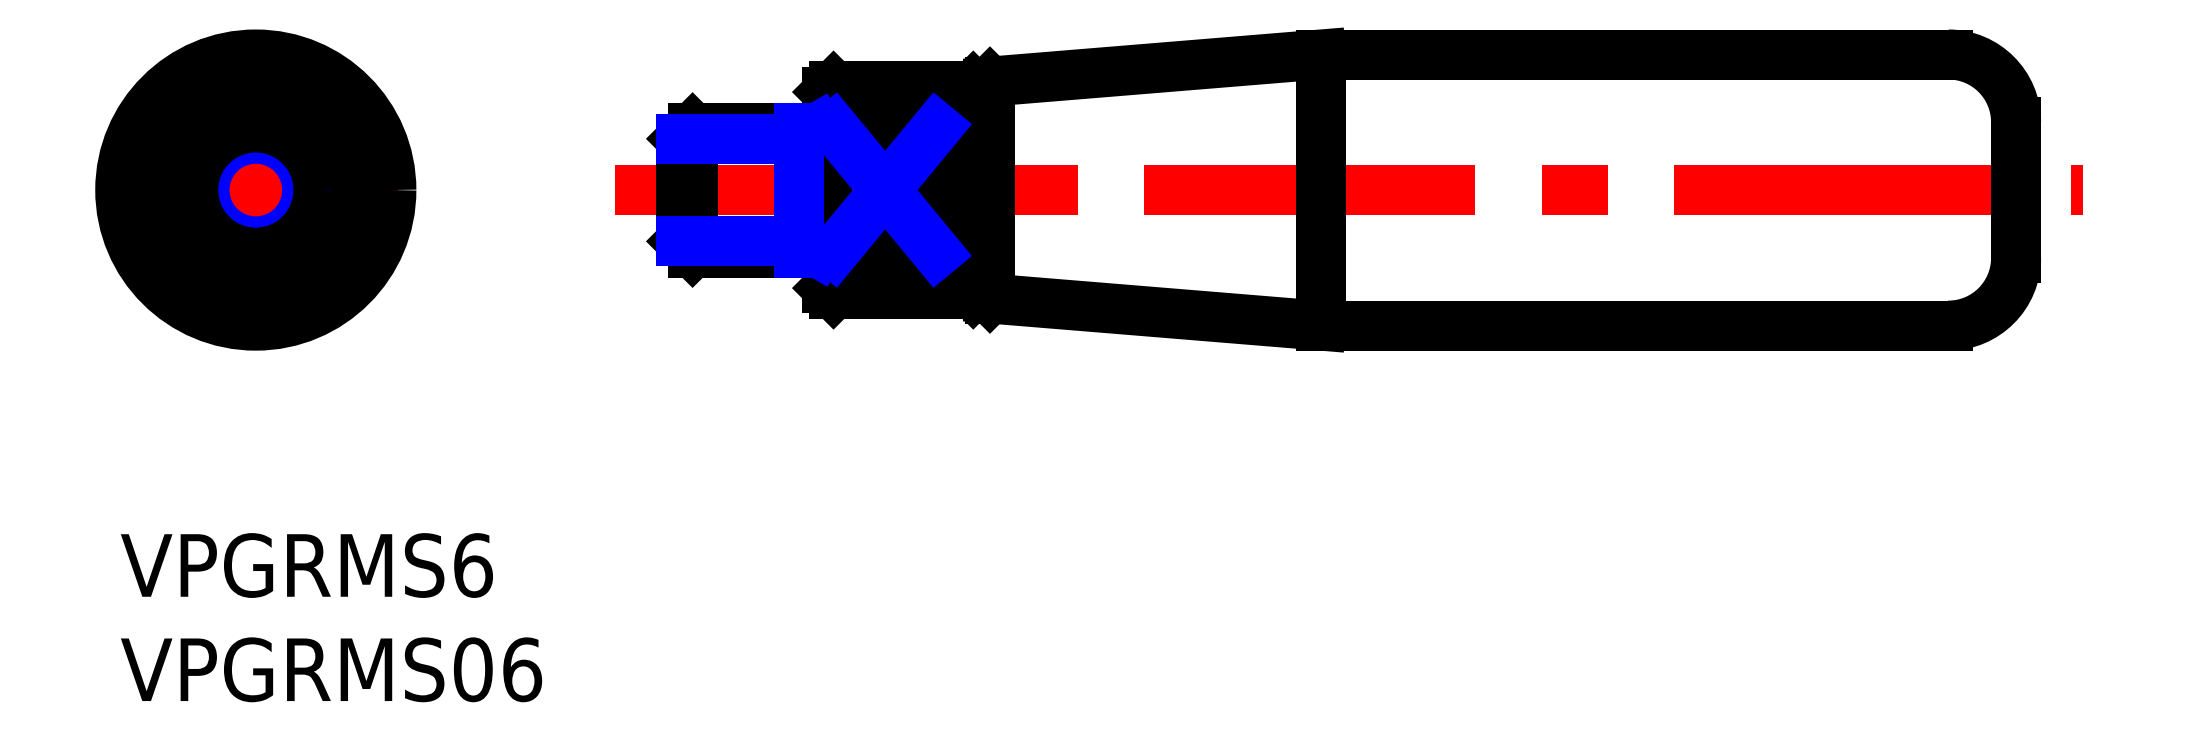
<metadata>
{"format":"dxf","ext":"dxf","renderer":"ezdxf+matplotlib","layout":"modelspace","background":"white","min_lineweight":24,"dpi":150}
</metadata>
<code>
0
SECTION
2
ENTITIES
0
LINE
8
MSM_CENTER
10
23.7
20
16.5
30
0
11
94.1
21
16.5
31
0
0
LINE
8
MSM_CONTINUOUS
10
26.9
20
14.04
30
0
11
27.44
21
13.5
31
0
0
LINE
8
MSM_CONTINUOUS
10
27.44
20
19.5
30
0
11
26.9
21
18.96
31
0
0
LINE
8
MSM_CONTINUOUS
10
26.9
20
18.96
30
0
11
26.9
21
14.04
31
0
0
LINE
8
MSM_CONTINUOUS
10
27.44
20
13.5
30
0
11
33.9
21
13.5
31
0
0
LINE
8
MSM_CONTINUOUS
10
33.9
20
19.5
30
0
11
27.44
21
19.5
31
0
0
LINE
8
MSM_CONTINUOUS
10
27.44
20
19.5
30
0
11
27.44
21
13.5
31
0
0
LINE
8
MSM_CONTINUOUS
10
33.9
20
11.8
30
0
11
34.2
21
11.5
31
0
0
LINE
8
MSM_CONTINUOUS
10
34.2
20
13.5
30
0
11
33.9
21
14.03
31
0
0
LINE
8
MSM_CONTINUOUS
10
33.9
20
18.97
30
0
11
34.2
21
19.5
31
0
0
LINE
8
MSM_CONTINUOUS
10
34.2
20
21.5
30
0
11
33.9
21
21.2
31
0
0
LINE
8
MSM_CONTINUOUS
10
33.9
20
21.2
30
0
11
33.9
21
11.8
31
0
0
LINE
8
MSM_CONTINUOUS
10
39.15
20
19.5
30
0
11
39.15
21
13.5
31
0
0
LINE
8
MSM_CONTINUOUS
10
39.15
20
19.5
30
0
11
34.2
21
19.5
31
0
0
LINE
8
MSM_CONTINUOUS
10
39.15
20
13.5
30
0
11
34.2
21
13.5
31
0
0
LINE
8
MSM_CONTINUOUS
10
34.2
20
13.5
30
0
11
34.2
21
11.5
31
0
0
LINE
8
MSM_CONTINUOUS
10
34.2
20
11.5
30
0
11
40.9
21
11.5
31
0
0
LINE
8
MSM_CONTINUOUS
10
40.9
20
21.5
30
0
11
34.2
21
21.5
31
0
0
LINE
8
MSM_CONTINUOUS
10
34.2
20
21.5
30
0
11
34.2
21
19.5
31
0
0
LINE
8
MSM_CONTINUOUS
10
41.2
20
21.2
30
0
11
40.9
21
21.5
31
0
0
LINE
8
MSM_CONTINUOUS
10
40.9
20
11.5
30
0
11
41.2
21
11.8
31
0
0
LINE
8
MSM_CONTINUOUS
10
40.9
20
21.5
30
0
11
40.9
21
11.5
31
0
0
LINE
8
MSM_CONTINUOUS
10
41.2
20
11.8
30
0
11
41.7
21
11.3
31
0
0
LINE
8
MSM_CONTINUOUS
10
41.7
20
21.7
30
0
11
41.2
21
21.2
31
0
0
LINE
8
MSM_CONTINUOUS
10
41.2
20
21.2
30
0
11
41.2
21
11.8
31
0
0
LINE
8
MSM_CONTINUOUS
10
90.9
20
19.75
30
0
11
90.9
21
13.25
31
0
0
ARC
8
MSM_CONTINUOUS
10
87.65
20
13.25
30
0
40
3.25
50
270
51
0
0
ARC
8
MSM_CONTINUOUS
10
87.65
20
19.75
30
0
40
3.25
50
0
51
90
0
LINE
8
MSM_CONTINUOUS
10
41.7
20
11.3
30
0
11
57.57
21
10
31
0
0
LINE
8
MSM_CONTINUOUS
10
57.57
20
23
30
0
11
41.7
21
21.7
31
0
0
LINE
8
MSM_CONTINUOUS
10
41.7
20
21.7
30
0
11
41.7
21
11.3
31
0
0
LINE
8
MSM_CONTINUOUS
10
57.57
20
10
30
0
11
87.65
21
10
31
0
0
LINE
8
MSM_CONTINUOUS
10
87.65
20
23
30
0
11
57.57
21
23
31
0
0
LINE
8
MSM_CONTINUOUS
10
57.57
20
23
30
0
11
57.57
21
10
31
0
0
LINE
8
MSM_NARROW
10
26.9
20
18.96
30
0
11
32.53
21
18.96
31
0
0
LINE
8
MSM_NARROW
10
33.47
20
19.5
30
0
11
32.53
21
18.96
31
0
0
LINE
8
MSM_NARROW
10
32.53
20
19.5
30
0
11
32.53
21
13.5
31
0
0
LINE
8
MSM_NARROW
10
26.9
20
14.04
30
0
11
32.53
21
14.04
31
0
0
LINE
8
MSM_NARROW
10
33.47
20
13.5
30
0
11
32.53
21
14.04
31
0
0
ARC
8
MSM_DASHED
10
6.5
20
16.5
30
0
40
4.7
50
148.3
51
211.7
0
ARC
8
MSM_DASHED
10
6.5
20
16.5
30
0
40
4.7
50
328.3
51
31.67
0
LINE
8
MSM_CENTER
10
-0.325
20
16.5
30
0
11
13.32
21
16.5
31
0
0
LINE
8
MSM_CENTER
10
6.5
20
9.675
30
0
11
6.5
21
23.33
31
0
0
CIRCLE
8
MSM_CONTINUOUS
10
6.5
20
16.5
30
0
40
6.5
0
CIRCLE
8
MSM_CONTINUOUS
10
6.5
20
16.5
30
0
40
5.2
0
LINE
8
MSM_CONTINUOUS
10
10.5
20
13.5
30
0
11
10.5
21
19.5
31
0
0
LINE
8
MSM_CONTINUOUS
10
2.5
20
19.5
30
0
11
2.5
21
13.5
31
0
0
ARC
8
MSM_CONTINUOUS
10
6.5
20
16.5
30
0
40
4.7
50
31.67
51
148.3
0
ARC
8
MSM_CONTINUOUS
10
6.5
20
16.5
30
0
40
4.7
50
211.7
51
328.3
0
CIRCLE
8
MSM_NARROW
10
6.5
20
16.5
30
0
40
2.458
0
CIRCLE
8
MSM_CONTINUOUS
10
6.5
20
16.5
30
0
40
5
0
CIRCLE
8
MSM_CONTINUOUS
10
6.5
20
16.5
30
0
40
3
0
LINE
8
MSM_NARROW
10
34.2
20
19.5
30
0
11
39.15
21
13.5
31
0
0
LINE
8
MSM_NARROW
10
39.15
20
19.5
30
0
11
34.2
21
13.5
31
0
0
TEXT
8
MSM_PART_NUMBER
10
0
20
-8
30
0
40
3
1
VPGRMS06
0
TEXT
8
MSM_PART_NUMBER
10
0
20
-3
30
0
40
3
1
VPGRMS6
0
VIEWPORT
8
0
10
266.7
20
77.77
30
0
40
853.3
41
354.7
68
     1
69
     1
0
VIEWPORT
8
DEFPOINTS
10
143.6
20
105.4
30
0
40
287.2
41
189.7
68
     2
69
     2
0
ENDSEC
0
EOF

</code>
